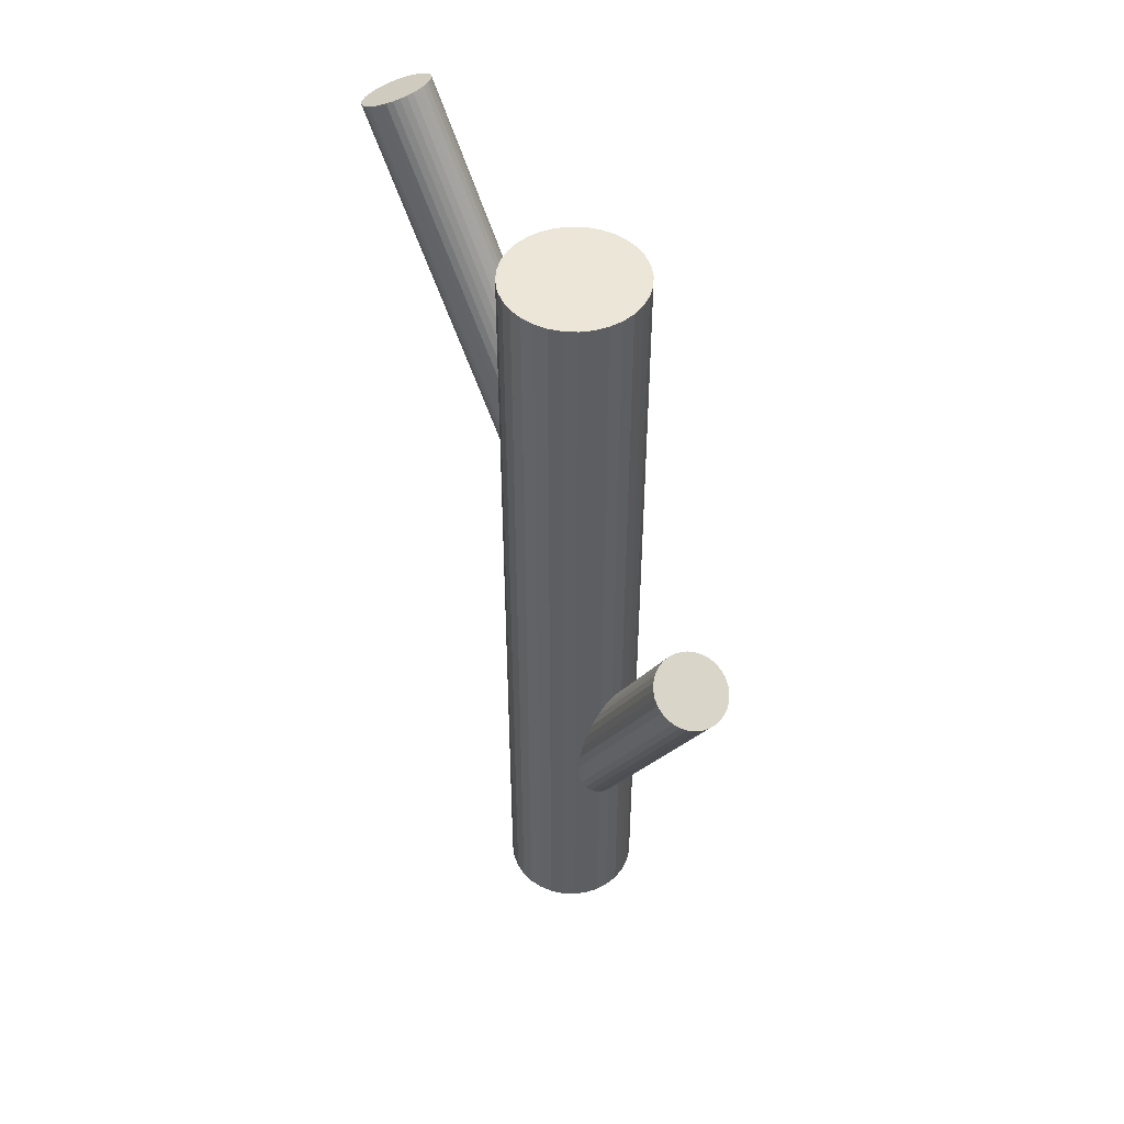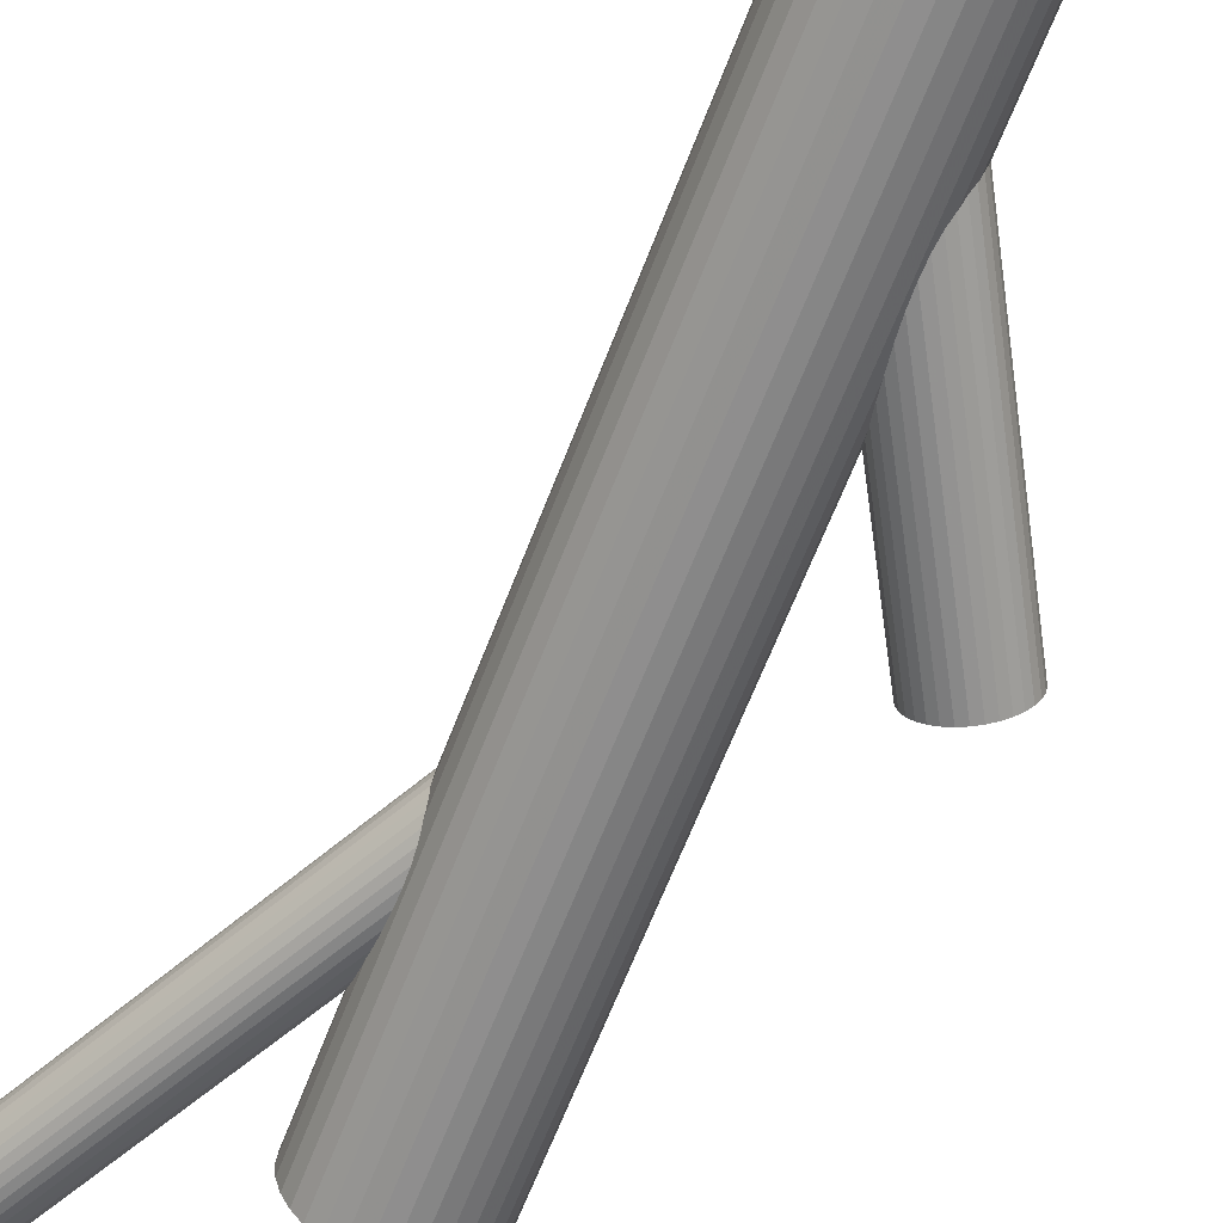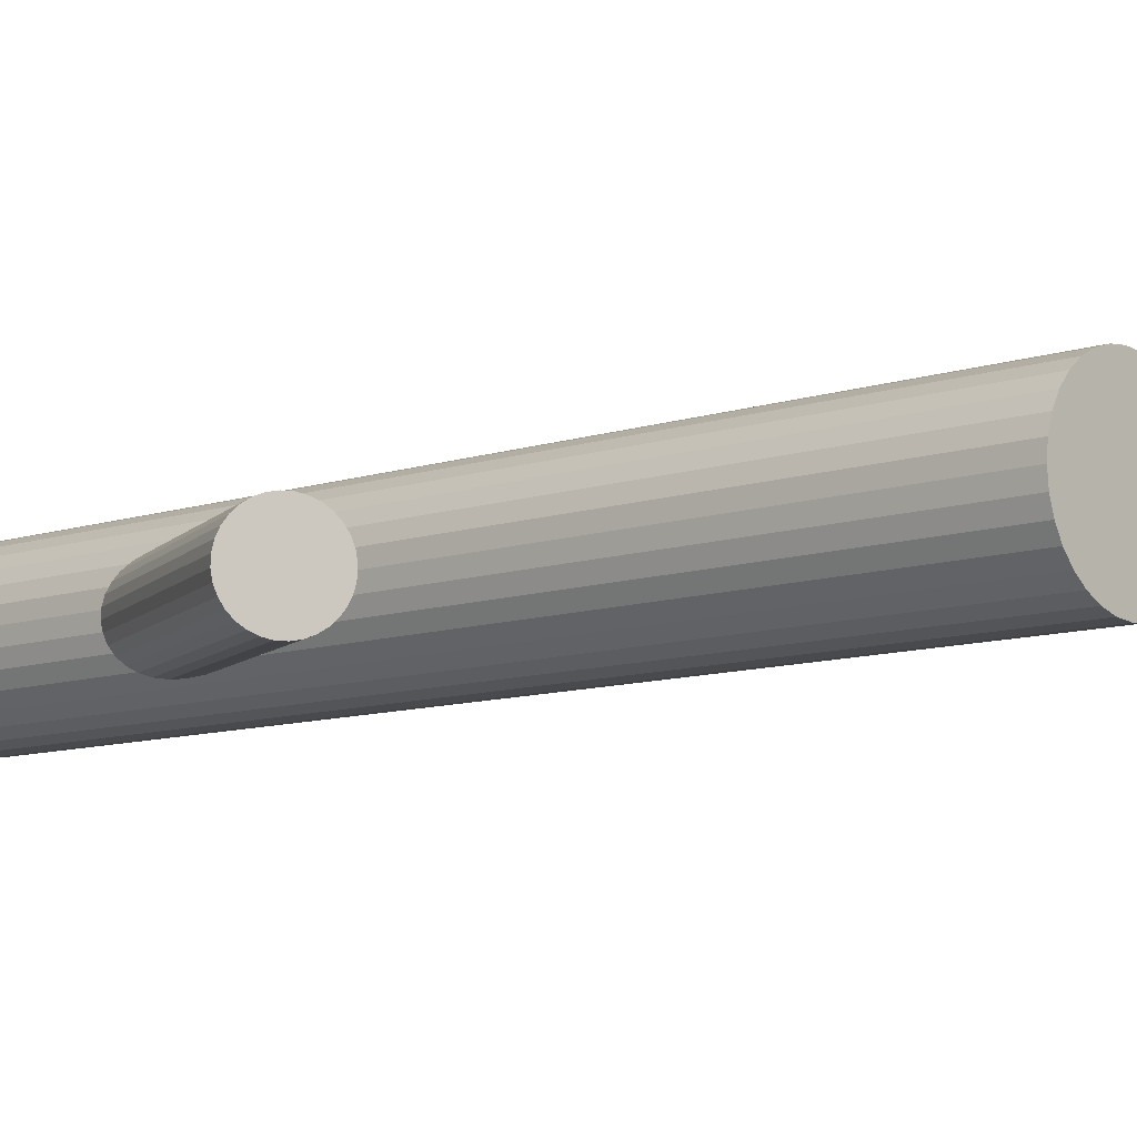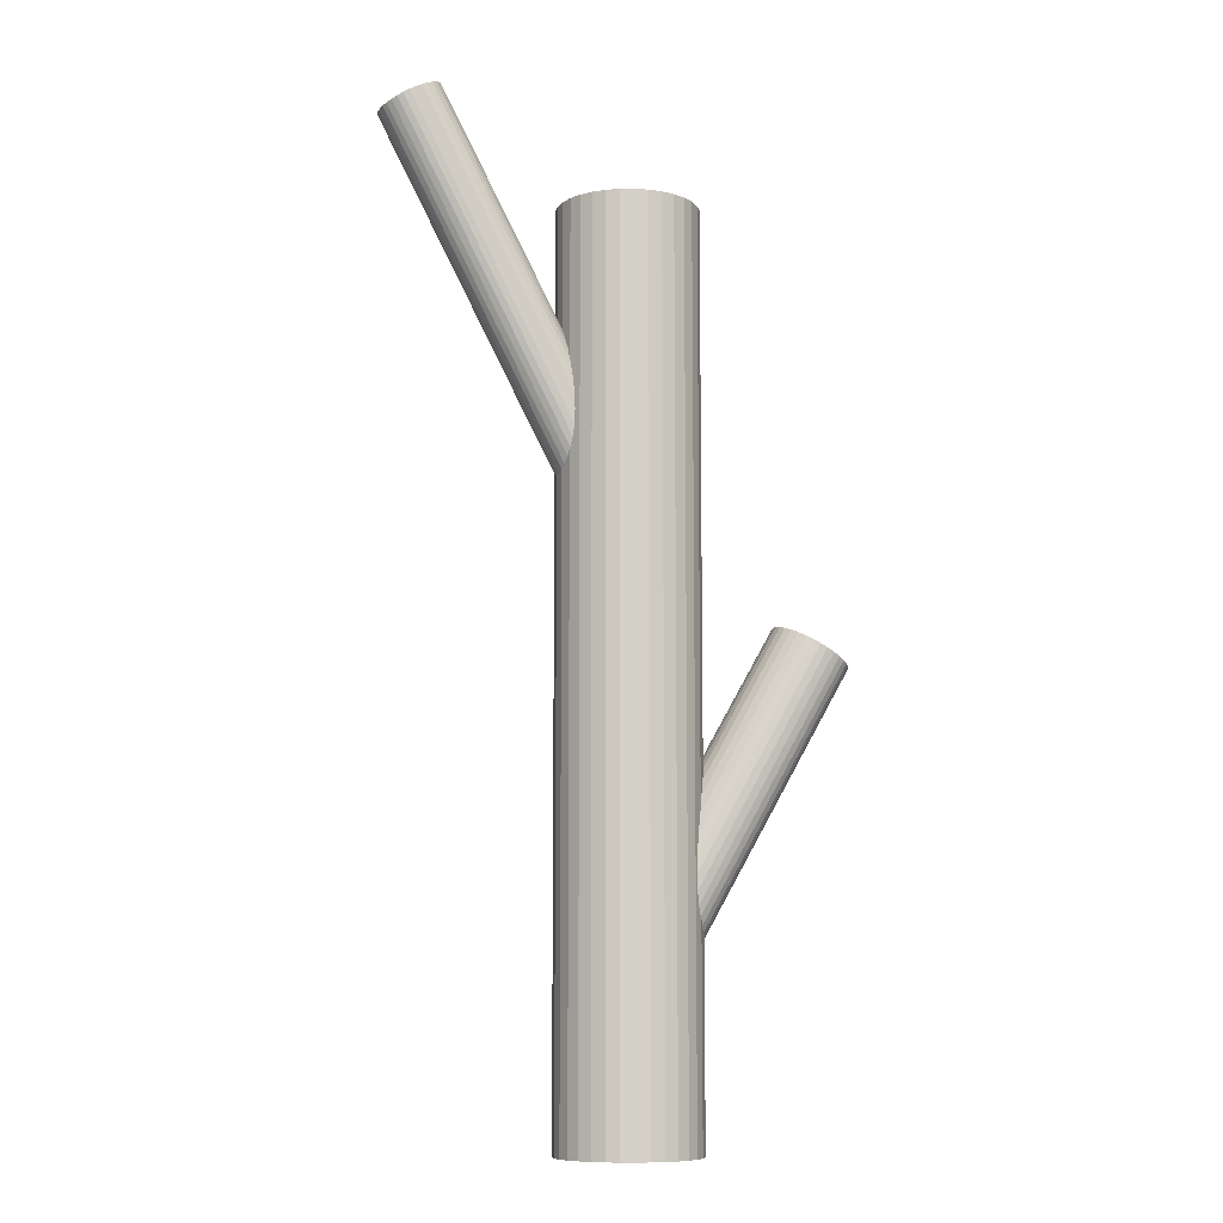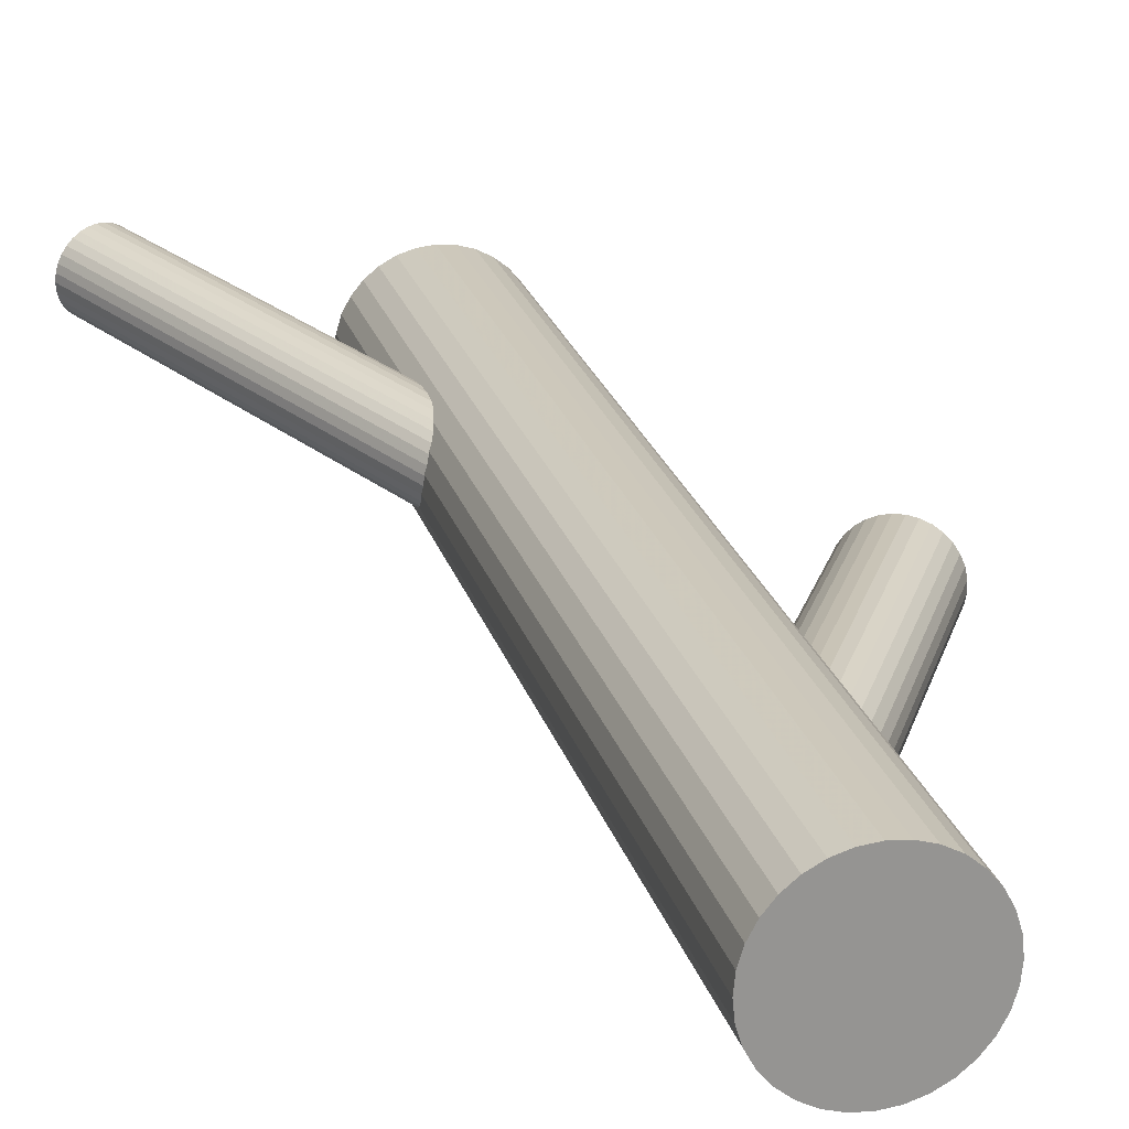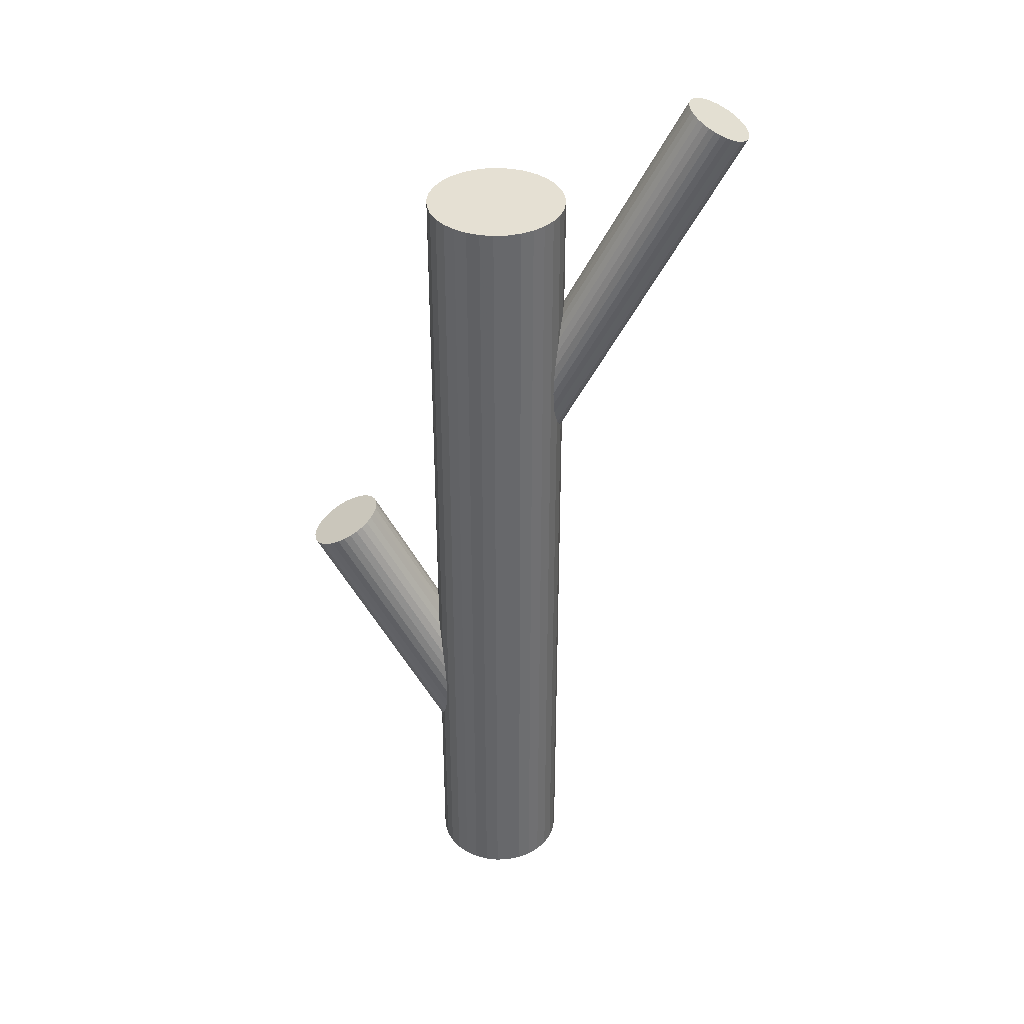
<metadata>
{"format":"obj","ext":"obj","renderer":"f3d","projection":"perspective","resolution":1024,"background":"white","views":[{"elev":48.8,"azim":-126.6,"up":"+Z"},{"elev":-63.8,"azim":159.1,"up":"+Y"},{"elev":-9.2,"azim":-47.4,"up":"+Y"},{"elev":-9.4,"azim":175.2,"up":"+Z"},{"elev":22.8,"azim":165.2,"up":"+Y"},{"elev":37.9,"azim":13.1,"up":"+Z"}]}
</metadata>
<code>
v 0.2081 0.006716 0.4815
v 0.04228 -0.04074 -0.5
v 0.04228 -0.04074 0.3915
v 0.04228 0.03681 -0.5
v 0.04228 0.03681 0.3915
v -0.225 -0.005229 -0.04922
v -0.04538 0.005572 0.08088
v 0.01192 0.009973 0.05139
v -0.2185 0.008621 -0.04494
v -0.03677 -0.02503 0.07945
v -0.04522 -0.007543 0.08206
v -0.03215 -0.02936 0.07752
v 0.05405 -0.001966 -0.5
v 0.05405 -0.001966 0.3915
v 0.1666 0.04569 0.4988
v -0.2078 0.01845 -0.03853
v -0.04981 -0.01302 -0.3672
v 0.1752 0.01509 0.4974
v -0.0324 -0.03746 -0.3588
v 0.2239 0.05009 0.4693
v 0.00907 0.01588 0.05227
v -0.1681 -0.04972 -0.01999
v -0.02203 0.0312 0.06658
v 0.1668 0.03258 0.5
v 0.1798 0.01076 0.4955
v -0.02626 0.03718 -0.3516
v -0.01243 0.03843 -0.3439
v 0.221 0.056 0.4702
v -0.1942 -0.05818 -0.03482
v -0.1803 -0.05693 -0.02711
v 0.1899 0.07131 0.4845
v -0.0385 0.02997 -0.3588
v -0.1742 0.01771 -0.01999
v 0.05271 0.01165 -0.5
v 0.05271 0.01165 0.3915
v 0.05271 -0.01558 -0.5
v 0.05271 -0.01558 0.3915
v -0.1568 -0.006734 -0.01159
v 0.001201 -0.0382 -0.3402
v 0.01191 -0.02837 -0.3338
v 0.01841 -0.01452 -0.3295
v -0.1634 0.007405 -0.01454
v 0.006728 0.02897 -0.3338
v 0.0336 0.04739 -0.5
v 0.0336 0.04739 0.3915
v 0.0336 -0.05132 -0.5
v 0.0336 -0.05132 0.3915
v -0.02691 -0.03264 0.07518
v -0.03734 0.02251 0.07518
v 0.005838 -0.02644 0.05798
v -0.06511 0.04739 -0.5
v -0.06511 0.04739 0.3915
v -0.06511 -0.05132 -0.5
v -0.06511 -0.05132 0.3915
v -0.0046 0.02871 0.05798
v 0.1851 0.007481 0.4931
v -0.1945 0.02276 -0.03097
v 0.1746 0.06263 0.4931
v -0.03823 -0.0329 -0.3617
v 0.2178 0.01368 0.4759
v -0.04991 0.01059 -0.366
v 0.2074 0.06882 0.4759
v -0.04341 0.02444 -0.3617
v -0.2263 -0.01302 -0.05034
v -0.03271 0.03427 -0.3553
v -0.08421 0.01165 -0.5
v -0.08421 0.01165 0.3915
v -0.08421 -0.01558 -0.5
v -0.08421 -0.01558 0.3915
v -0.2222 -0.03626 -0.04922
v 0.006992 -0.0339 -0.3368
v -0.1807 0.0209 -0.02341
v -0.01908 -0.04236 -0.3516
v -0.005242 -0.04111 -0.3439
v -0.2263 -0.02099 -0.05072
v -0.009476 -0.03513 0.06658
v -0.1593 -0.03765 -0.01454
v -0.04057 -0.01981 0.08088
v -0.1909 -0.01779 -0.03097
v 0.0008997 0.03353 -0.3368
v 0.01831 0.009087 -0.3284
v -0.08555 -0.001966 -0.5
v -0.08555 -0.001966 0.3915
v -0.2224 0.002078 -0.04739
v 0.0006463 0.02543 0.05563
v -0.1554 -0.01458 -0.01121
v 0.01372 0.003611 0.0511
v 0.2025 0.004991 0.4845
v 0.1714 0.02031 0.4988
v 0.005262 0.02109 0.0537
v -0.04343 -0.01391 0.08176
v 0.01387 -0.009504 0.05227
v -0.201 -0.05648 -0.03853
v -0.07379 -0.04074 -0.5
v -0.07379 -0.04074 0.3915
v -0.07379 0.03681 -0.5
v -0.07379 0.03681 0.3915
v 0.2126 0.06555 0.4736
v 0.01169 0.02323 -0.3313
v -0.1595 0.0006904 -0.01271
v 0.2257 0.04373 0.469
v 0.02303 0.05607 -0.5
v 0.02303 0.05607 0.3915
v 0.02303 -0.06 -0.5
v 0.02303 -0.06 0.3915
v 0.2258 0.03061 0.4702
v 0.1685 0.02621 0.4997
v 0.2172 0.06121 0.4716
v -0.1554 -0.02256 -0.01159
v -0.02766 0.02947 0.0696
v -0.02937 0.06649 -0.5
v -0.02937 0.06649 0.3915
v -0.02937 -0.07042 -0.5
v -0.02937 -0.07042 0.3915
v -0.01942 0.03858 -0.3478
v 0.1843 0.06959 0.4875
v 0.04873 -0.02868 -0.5
v 0.04873 -0.02868 0.3915
v 0.04873 0.02474 -0.5
v 0.04873 0.02474 0.3915
v 0.01437 -0.002966 0.05139
v -0.1872 -0.05834 -0.03097
v 0.2263 0.03715 0.4693
v -0.05124 0.002803 -0.3672
v 0.01224 -0.01575 0.0537
v -0.01027 0.03081 0.06065
v 0.009522 -0.02147 0.05563
v -0.04711 -0.02044 -0.366
v -0.2183 -0.04298 -0.04739
v -0.01535 -0.03558 0.0696
v -0.005569 0.03672 -0.3402
v 0.2242 0.02437 0.4716
v 0.2017 0.07092 0.4786
v 0.2215 0.01865 0.4736
v -0.05121 -0.00517 -0.3675
v -0.03283 0.02654 0.0725
v 0.01096 -0.06645 -0.5
v 0.01096 -0.06645 0.3915
v 0.01096 0.06252 -0.5
v 0.01096 0.06252 0.3915
v 0.01576 -0.02183 -0.3313
v 0.1966 0.00454 0.4875
v -0.2249 -0.02884 -0.05034
v -0.2075 -0.05328 -0.04194
v -0.01575 0.06783 -0.5
v -0.01575 0.06783 0.3915
v -0.01575 -0.07177 -0.5
v -0.01575 -0.07177 0.3915
v -0.01575 -0.001966 0.06658
v -0.01575 -0.001966 -0.5
v -0.01575 -0.001966 0.3915
v -0.01575 -0.001966 -0.3478
v -0.04727 0.0179 -0.3642
v -0.04246 -0.06645 -0.5
v -0.04246 -0.06645 0.3915
v -0.04246 0.06252 -0.5
v -0.04246 0.06252 0.3915
v 0.001323 -0.03047 0.06065
v 0.0197 0.001237 -0.328
v 0.1791 0.06666 0.4904
v -0.2014 0.02136 -0.03482
v 0.1962 0.03815 0.4845
v -0.1875 0.02261 -0.02711
v -0.02594 -0.04066 -0.3553
v -0.2136 0.01415 -0.04194
v -0.01616 0.03165 0.06356
v 0.2133 0.00965 0.4786
v 0.0156 0.01651 -0.3295
v -0.04103 0.01754 0.07752
v -0.02123 -0.03474 0.0725
v -0.1739 -0.05402 -0.02341
v 0.01974 -0.006735 -0.3284
v -0.04374 0.01182 0.07945
v 0.1958 0.07177 0.4815
v 0.1709 0.05766 0.4955
v -0.1632 -0.0442 -0.017
v -0.1567 -0.03035 -0.01271
v 0.1907 0.005381 0.4904
v 0.1682 0.05194 0.4974
v -0.04588 -0.0009665 0.08176
v -0.1684 0.01315 -0.017
v -0.08024 -0.02868 -0.5
v -0.08024 -0.02868 0.3915
v -0.08024 0.02474 -0.5
v -0.08024 0.02474 0.3915
v -0.01209 -0.04252 -0.3478
v 0.1661 0.03915 0.4997
v -0.002135 0.06649 -0.5
v -0.002135 0.06649 0.3915
v -0.002135 -0.07042 -0.5
v -0.002135 -0.07042 0.3915
v -0.003848 -0.0334 0.06356
v -0.05453 0.05607 -0.5
v -0.05453 0.05607 0.3915
v -0.05453 -0.06 -0.5
v -0.05453 -0.06 0.3915
v -0.2133 -0.04873 -0.04494
v -0.0432 -0.02716 -0.3642
f 13 150 34
f 13 34 14
f 14 34 35
f 14 35 151
f 34 150 119
f 34 119 35
f 35 119 120
f 35 120 151
f 119 150 4
f 119 4 120
f 120 4 5
f 120 5 151
f 4 150 44
f 4 44 5
f 5 44 45
f 5 45 151
f 44 150 102
f 44 102 45
f 45 102 103
f 45 103 151
f 102 150 139
f 102 139 103
f 103 139 140
f 103 140 151
f 139 150 188
f 139 188 140
f 140 188 189
f 140 189 151
f 188 150 145
f 188 145 189
f 189 145 146
f 189 146 151
f 145 150 111
f 145 111 146
f 146 111 112
f 146 112 151
f 111 150 156
f 111 156 112
f 112 156 157
f 112 157 151
f 156 150 193
f 156 193 157
f 157 193 194
f 157 194 151
f 193 150 51
f 193 51 194
f 194 51 52
f 194 52 151
f 51 150 96
f 51 96 52
f 52 96 97
f 52 97 151
f 96 150 184
f 96 184 97
f 97 184 185
f 97 185 151
f 184 150 66
f 184 66 185
f 185 66 67
f 185 67 151
f 66 150 82
f 66 82 67
f 67 82 83
f 67 83 151
f 82 150 68
f 82 68 83
f 83 68 69
f 83 69 151
f 68 150 182
f 68 182 69
f 69 182 183
f 69 183 151
f 182 150 94
f 182 94 183
f 183 94 95
f 183 95 151
f 94 150 53
f 94 53 95
f 95 53 54
f 95 54 151
f 53 150 195
f 53 195 54
f 54 195 196
f 54 196 151
f 195 150 154
f 195 154 196
f 196 154 155
f 196 155 151
f 154 150 113
f 154 113 155
f 155 113 114
f 155 114 151
f 113 150 147
f 113 147 114
f 114 147 148
f 114 148 151
f 147 150 190
f 147 190 148
f 148 190 191
f 148 191 151
f 190 150 137
f 190 137 191
f 191 137 138
f 191 138 151
f 137 150 104
f 137 104 138
f 138 104 105
f 138 105 151
f 104 150 46
f 104 46 105
f 105 46 47
f 105 47 151
f 46 150 2
f 46 2 47
f 47 2 3
f 47 3 151
f 2 150 117
f 2 117 3
f 3 117 118
f 3 118 151
f 117 150 36
f 117 36 118
f 118 36 37
f 118 37 151
f 36 150 13
f 36 13 37
f 37 13 14
f 37 14 151
f 186 152 74
f 186 74 122
f 122 74 30
f 122 30 79
f 74 152 39
f 74 39 30
f 30 39 171
f 30 171 79
f 39 152 71
f 39 71 171
f 171 71 22
f 171 22 79
f 71 152 40
f 71 40 22
f 22 40 176
f 22 176 79
f 40 152 141
f 40 141 176
f 176 141 77
f 176 77 79
f 141 152 41
f 141 41 77
f 77 41 177
f 77 177 79
f 41 152 172
f 41 172 177
f 177 172 109
f 177 109 79
f 172 152 159
f 172 159 109
f 109 159 86
f 109 86 79
f 159 152 81
f 159 81 86
f 86 81 38
f 86 38 79
f 81 152 168
f 81 168 38
f 38 168 100
f 38 100 79
f 168 152 99
f 168 99 100
f 100 99 42
f 100 42 79
f 99 152 43
f 99 43 42
f 42 43 181
f 42 181 79
f 43 152 80
f 43 80 181
f 181 80 33
f 181 33 79
f 80 152 131
f 80 131 33
f 33 131 72
f 33 72 79
f 131 152 27
f 131 27 72
f 72 27 163
f 72 163 79
f 27 152 115
f 27 115 163
f 163 115 57
f 163 57 79
f 115 152 26
f 115 26 57
f 57 26 161
f 57 161 79
f 26 152 65
f 26 65 161
f 161 65 16
f 161 16 79
f 65 152 32
f 65 32 16
f 16 32 165
f 16 165 79
f 32 152 63
f 32 63 165
f 165 63 9
f 165 9 79
f 63 152 153
f 63 153 9
f 9 153 84
f 9 84 79
f 153 152 61
f 153 61 84
f 84 61 6
f 84 6 79
f 61 152 124
f 61 124 6
f 6 124 64
f 6 64 79
f 124 152 135
f 124 135 64
f 64 135 75
f 64 75 79
f 135 152 17
f 135 17 75
f 75 17 143
f 75 143 79
f 17 152 128
f 17 128 143
f 143 128 70
f 143 70 79
f 128 152 198
f 128 198 70
f 70 198 129
f 70 129 79
f 198 152 59
f 198 59 129
f 129 59 197
f 129 197 79
f 59 152 19
f 59 19 197
f 197 19 144
f 197 144 79
f 19 152 164
f 19 164 144
f 144 164 93
f 144 93 79
f 164 152 73
f 164 73 93
f 93 73 29
f 93 29 79
f 73 152 186
f 73 186 29
f 29 186 122
f 29 122 79
f 23 149 110
f 23 110 31
f 31 110 116
f 31 116 162
f 110 149 136
f 110 136 116
f 116 136 160
f 116 160 162
f 136 149 49
f 136 49 160
f 160 49 58
f 160 58 162
f 49 149 169
f 49 169 58
f 58 169 175
f 58 175 162
f 169 149 173
f 169 173 175
f 175 173 179
f 175 179 162
f 173 149 7
f 173 7 179
f 179 7 15
f 179 15 162
f 7 149 180
f 7 180 15
f 15 180 187
f 15 187 162
f 180 149 11
f 180 11 187
f 187 11 24
f 187 24 162
f 11 149 91
f 11 91 24
f 24 91 107
f 24 107 162
f 91 149 78
f 91 78 107
f 107 78 89
f 107 89 162
f 78 149 10
f 78 10 89
f 89 10 18
f 89 18 162
f 10 149 12
f 10 12 18
f 18 12 25
f 18 25 162
f 12 149 48
f 12 48 25
f 25 48 56
f 25 56 162
f 48 149 170
f 48 170 56
f 56 170 178
f 56 178 162
f 170 149 130
f 170 130 178
f 178 130 142
f 178 142 162
f 130 149 76
f 130 76 142
f 142 76 88
f 142 88 162
f 76 149 192
f 76 192 88
f 88 192 1
f 88 1 162
f 192 149 158
f 192 158 1
f 1 158 167
f 1 167 162
f 158 149 50
f 158 50 167
f 167 50 60
f 167 60 162
f 50 149 127
f 50 127 60
f 60 127 134
f 60 134 162
f 127 149 125
f 127 125 134
f 134 125 132
f 134 132 162
f 125 149 92
f 125 92 132
f 132 92 106
f 132 106 162
f 92 149 121
f 92 121 106
f 106 121 123
f 106 123 162
f 121 149 87
f 121 87 123
f 123 87 101
f 123 101 162
f 87 149 8
f 87 8 101
f 101 8 20
f 101 20 162
f 8 149 21
f 8 21 20
f 20 21 28
f 20 28 162
f 21 149 90
f 21 90 28
f 28 90 108
f 28 108 162
f 90 149 85
f 90 85 108
f 108 85 98
f 108 98 162
f 85 149 55
f 85 55 98
f 98 55 62
f 98 62 162
f 55 149 126
f 55 126 62
f 62 126 133
f 62 133 162
f 126 149 166
f 126 166 133
f 133 166 174
f 133 174 162
f 166 149 23
f 166 23 174
f 174 23 31
f 174 31 162

</code>
